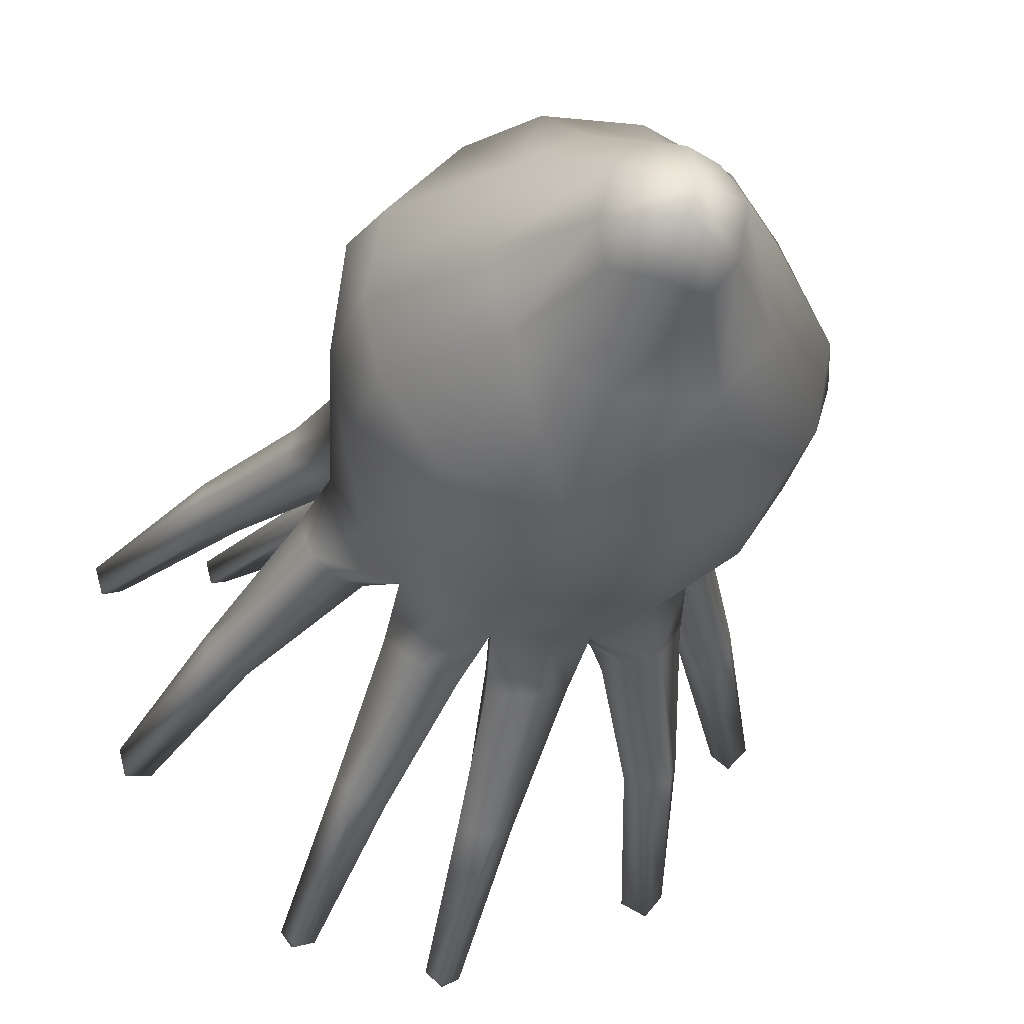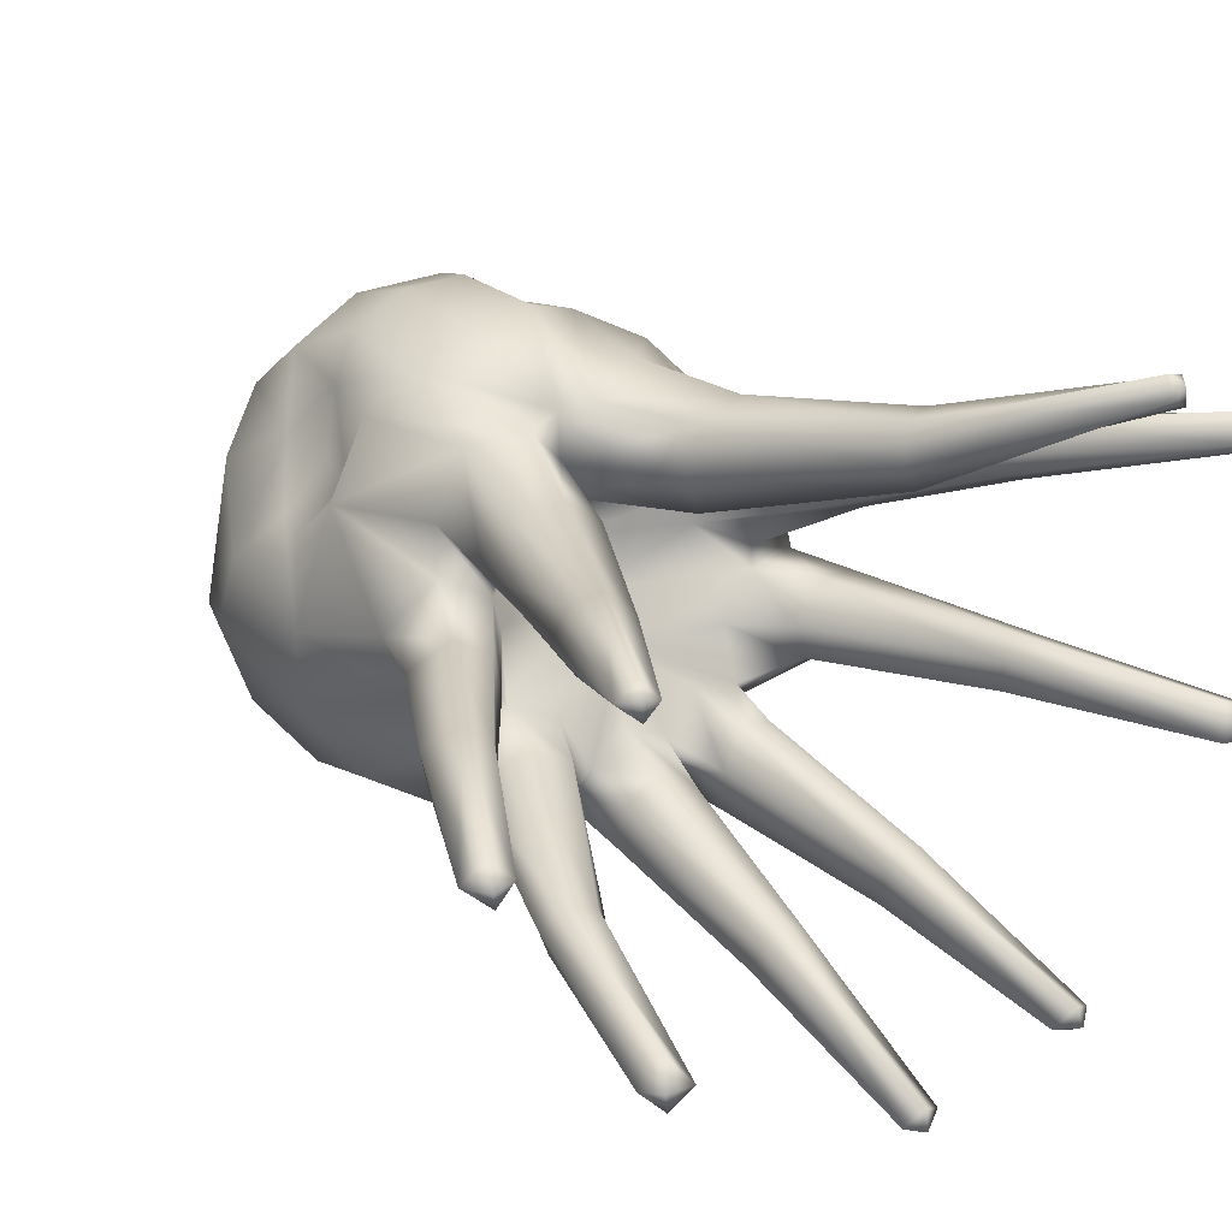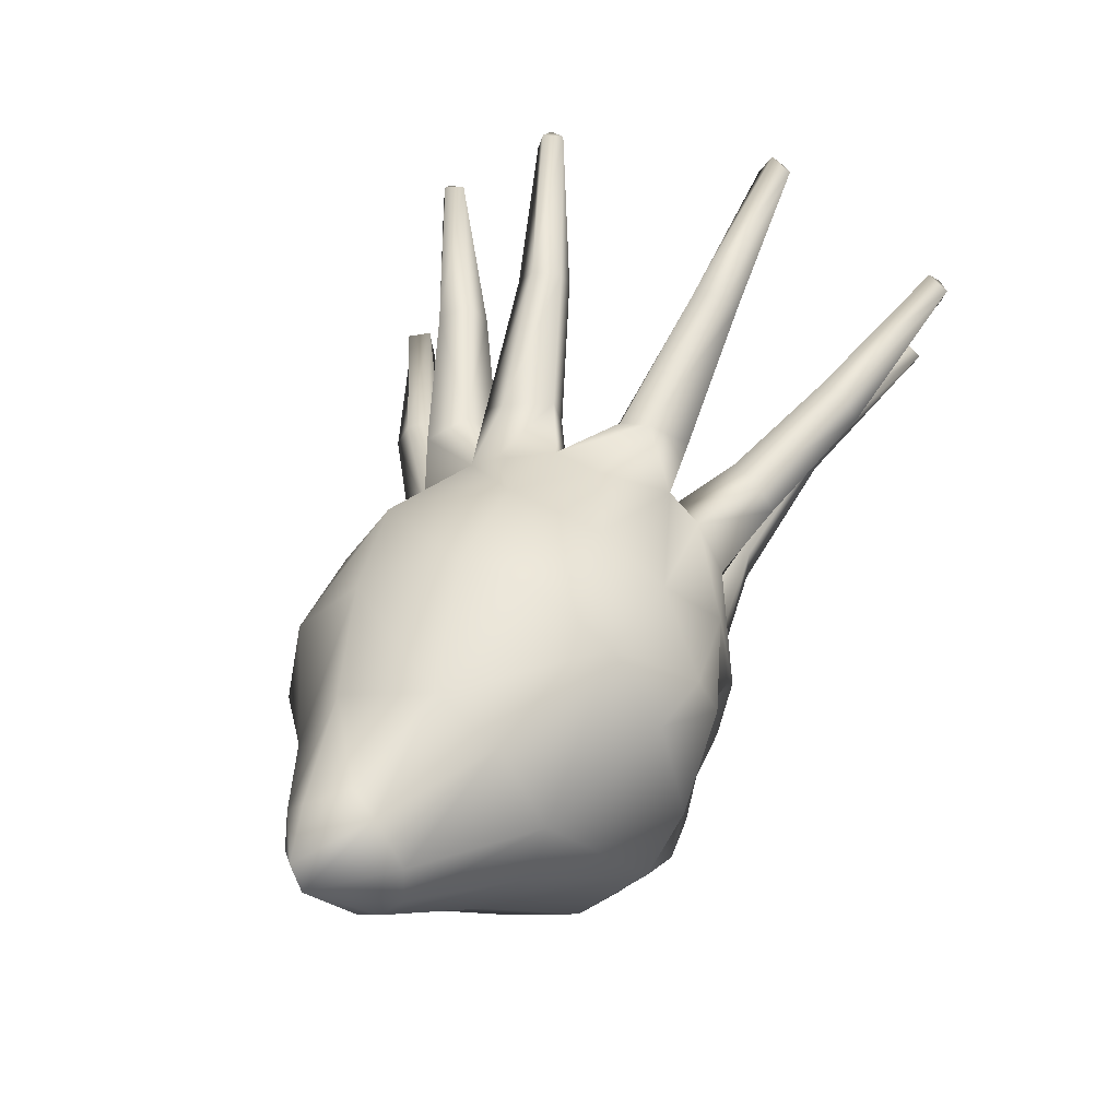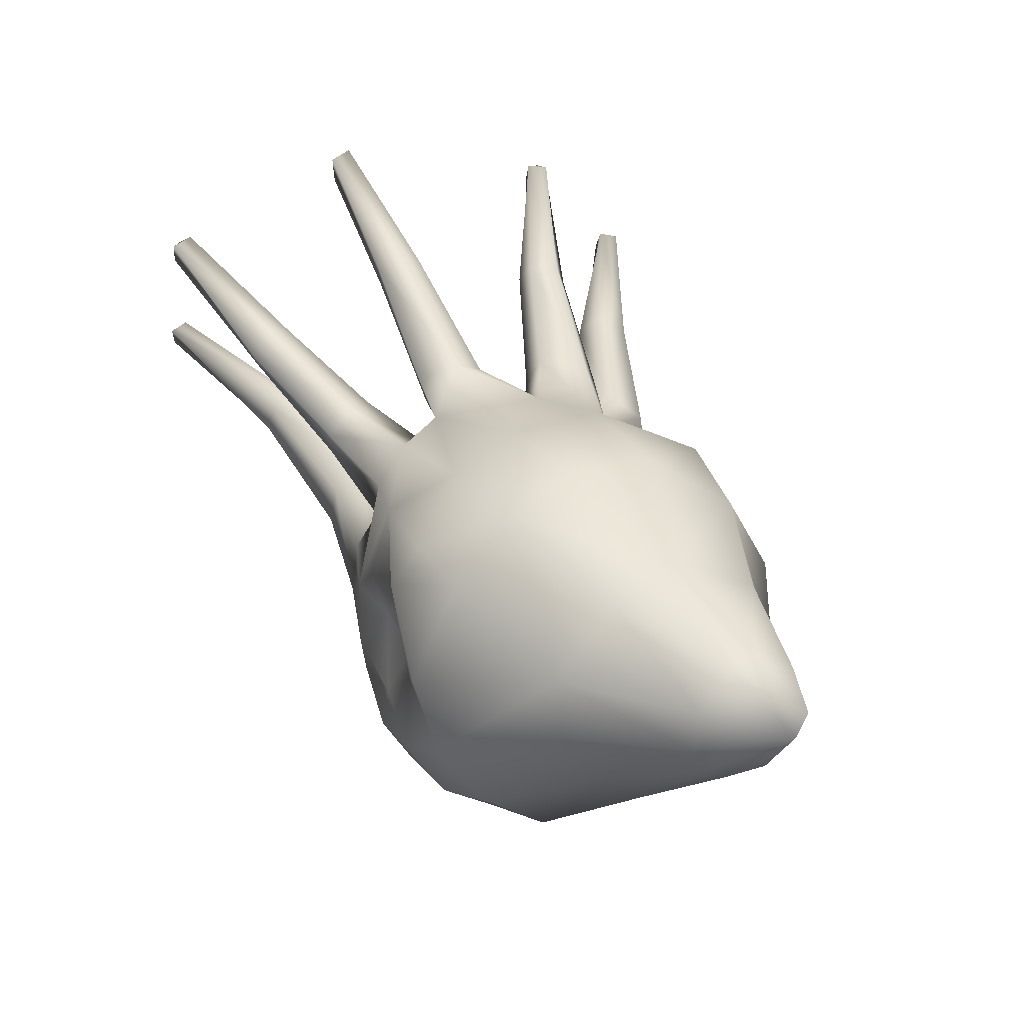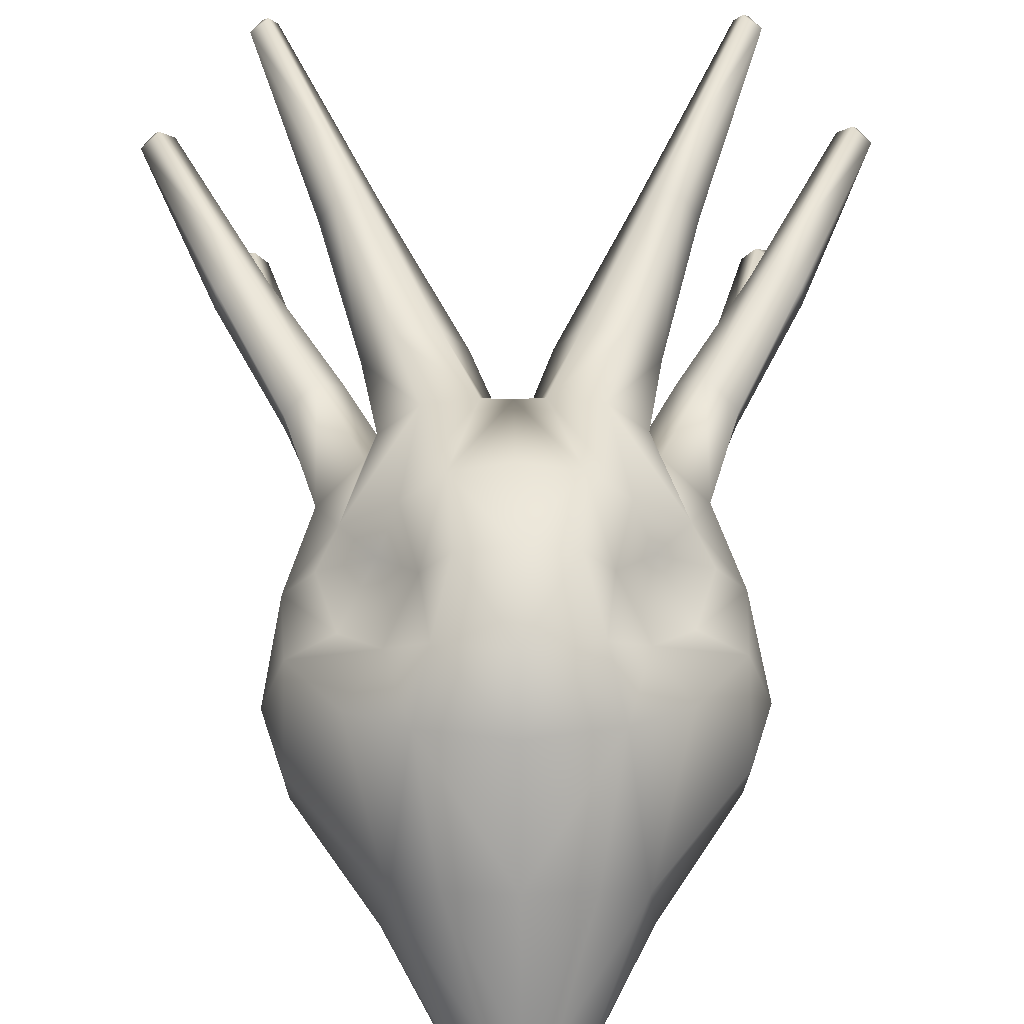
<metadata>
{"format":"obj","ext":"obj","renderer":"f3d","projection":"perspective","resolution":1024,"background":"white","views":[{"elev":-64.6,"azim":162.3,"up":"+Y"},{"elev":47.0,"azim":-37.7,"up":"+Y"},{"elev":-27.3,"azim":41.2,"up":"+Z"},{"elev":-40.4,"azim":-51.9,"up":"+Z"},{"elev":33.2,"azim":179.0,"up":"+Y"}]}
</metadata>
<code>
o Squid
v 0 0.3942 -0.917
v 0 -0.9946 0.1221
v 0.8769 -0.107 -0.4608
v 0.8767 -0.4122 -0.2261
v 0.3846 0.3883 -0.8347
v 0.4825 -0.3588 -0.8677
v 0 -0.2023 -1.05
v 0.3863 -0.9153 -0.4417
v 0.5256 -0.6985 -0.6435
v 0 -1.073 -0.3865
v 0 -0.7931 -1.234
v 0.7456 0.1467 0.7666
v 0.2486 -1.085 -0.9853
v 0.2413 -0.9127 -1.138
v 0 -1.212 -1.254
v 0 -1.283 -1.161
v 0.1814 -1.145 -0.8549
v 0.6393 0.3252 -0.645
v 0.2871 -0.2335 -0.9987
v 0.125 -0.7912 -1.205
v 0 -1.229 -0.9
v 0.7491 -0.657 -0.03543
v 0.4632 -0.8753 0.1335
v 0.966 0.032 -0.2395
v 0.8676 0.2753 -0.2621
v 0.9103 -0.1134 0.1555
v 0.8961 0.2806 0.1559
v 0.7594 0.3239 0.6808
v 0.7524 0.5043 -0.01949
v 0.5762 0.6491 0.5414
v 0.6615 0.6611 0.05726
v 0.3534 0.9883 0.3866
v 0.2546 0.9619 -0.04643
v 0.4325 0.84 -0.06007
v 0.2321 0.857 -0.4116
v 0.3567 0.7225 -0.3492
v 0 0.6648 -0.7434
v 0.4896 0.4768 -0.4747
v 0.4596 0.4904 -0.2815
v 0.5194 0.5959 -0.05969
v 0 0.8961 -0.4401
v 0.3148 0.641 -0.6692
v 0 0.9807 0.4328
v 0 0.9987 -0.0443
v 0.7826 -0.3675 0.3558
v 0.4831 -0.6029 0.5669
v 0 -0.8254 0.5546
v 0.3917 -0.2023 0.9512
v 0 -0.3234 0.9823
v 0.2084 -0.4015 0.8994
v 0.5832 -0.1428 0.8054
v 0.7726 0.4649 0.4912
v 0.5226 0.8138 0.462
v 0.1261 0.975 0.455
v 0.3836 0.4702 0.5749
v 0.4019 0.3819 0.6425
v 0.538 0.3157 0.7961
v 0.513 0.244 0.8243
v 0.3494 0.1222 0.8847
v 0.3081 -0.03886 1.011
v 0.1439 0.02723 0.9709
v 0 -0.101 1.013
v 0 0.5641 0.3925
v 0 0.7688 0.4387
v 0.3814 0.5872 0.5967
v 0.8186 0.2322 1.761
v 0.8358 0.3429 1.734
v 0.9287 0.3795 1.685
v 1.003 0.2041 1.7
v 0.8927 0.1583 1.731
v 1.023 0.3134 1.678
v 0.4642 1.062 0.7987
v 0.5908 0.9189 0.8252
v 0.2757 1.058 0.8351
v 0.2418 0.7056 0.8662
v 0.1665 0.9367 0.8886
v 0.5012 0.7418 0.9195
v 0.8063 0.2066 1.014
v 0.5952 -0.000121 1.112
v 0.7294 0.03388 1.06
v 0.6253 0.3156 1.068
v 0.4778 0.2309 1.129
v 0.4948 0.07941 1.147
v 0.909 0.5497 0.9301
v 0.7708 0.7958 0.8978
v 0.9058 0.6789 0.8346
v 0.6613 0.7201 0.9694
v 0.6791 0.6093 1.034
v 0.8066 0.5353 1.048
v 1.205 0.8529 1.39
v 1.073 1.039 1.385
v 1.191 0.9684 1.329
v 0.9863 0.9568 1.425
v 1.002 0.8763 1.459
v 1.111 0.8173 1.477
v 0.77 1.231 1.426
v 0.6989 1.33 1.408
v 0.5864 1.352 1.445
v 0.5764 1.12 1.52
v 0.5193 1.262 1.522
v 0.7287 1.121 1.491
v 0.3761 -0.199 1.21
v 0.05886 -0.298 1.258
v 0.2299 -0.3723 1.178
v 0.3018 -0.0593 1.199
v 0.1793 -0.01117 1.195
v 0.0575 -0.09605 1.264
v 0.3742 -0.1457 1.915
v 0.1546 -0.1913 1.949
v 0.2911 -0.2524 1.912
v 0.3323 -0.04078 1.93
v 0.2516 -0.01427 1.93
v 0.177 -0.04916 1.944
v 0.668 0.3775 -0.2364
v 1.398 1.282 2.104
v 1.537 1.272 2.023
v 1.456 1.342 2.037
v 1.48 1.219 2.114
v 1.486 1.297 2.117
v 0.9456 1.769 2.167
v 1.058 1.764 2.094
v 0.9794 1.82 2.106
v 1.011 1.716 2.169
v 1.007 1.79 2.159
v 1.065 0.4695 2.499
v 1.226 0.4873 2.424
v 1.119 0.5651 2.418
v 1.174 0.4254 2.503
v 1.178 0.5132 2.496
v 0 0.1385 0.7599
v 0 0.2799 0.6015
v 0 0.429 0.4707
v 0.2409 -0.1598 2.684
v 0.3866 -0.1465 2.685
v 0.3144 -0.07499 2.708
v 0.3158 -0.2102 2.693
v 0.3263 -0.161 2.735
v 0.5194 0.5959 -0.05969
v -0.8769 -0.107 -0.4608
v -0.8767 -0.4122 -0.2261
v -0.3846 0.3883 -0.8347
v -0.4825 -0.3588 -0.8677
v -0.3863 -0.9153 -0.4417
v -0.5256 -0.6985 -0.6435
v -0.7456 0.1467 0.7666
v -0.2486 -1.085 -0.9853
v -0.2413 -0.9127 -1.138
v -0.1814 -1.145 -0.8549
v -0.6393 0.3252 -0.645
v -0.2871 -0.2335 -0.9987
v -0.125 -0.7912 -1.205
v -0.7491 -0.657 -0.03543
v -0.4632 -0.8753 0.1335
v -0.966 0.032 -0.2395
v -0.8676 0.2753 -0.2621
v -0.9103 -0.1134 0.1555
v -0.8961 0.2806 0.1559
v -0.7594 0.3239 0.6808
v -0.7524 0.5043 -0.01949
v -0.5762 0.6491 0.5414
v -0.6615 0.6611 0.05726
v -0.3534 0.9883 0.3866
v -0.2546 0.9619 -0.04643
v -0.4325 0.84 -0.06007
v -0.2321 0.857 -0.4116
v -0.3567 0.7225 -0.3492
v -0.4896 0.4768 -0.4747
v -0.4596 0.4904 -0.2815
v -0.5194 0.5959 -0.05969
v -0.3148 0.641 -0.6692
v -0.7826 -0.3675 0.3558
v -0.4831 -0.6029 0.5669
v -0.3917 -0.2023 0.9512
v -0.2084 -0.4015 0.8994
v -0.5832 -0.1428 0.8054
v -0.7726 0.4649 0.4912
v -0.5226 0.8138 0.462
v -0.1261 0.975 0.455
v -0.3836 0.4702 0.5749
v -0.4019 0.3819 0.6425
v -0.538 0.3157 0.7961
v -0.513 0.244 0.8243
v -0.3494 0.1222 0.8847
v -0.3081 -0.03886 1.011
v -0.1439 0.02723 0.9709
v -0.3814 0.5872 0.5967
v -0.8186 0.2322 1.761
v -0.8358 0.3429 1.734
v -0.9287 0.3795 1.685
v -1.003 0.2041 1.7
v -0.8927 0.1583 1.731
v -1.023 0.3134 1.678
v -0.4642 1.062 0.7987
v -0.5908 0.9189 0.8252
v -0.2757 1.058 0.8351
v -0.2418 0.7056 0.8662
v -0.1665 0.9367 0.8886
v -0.5012 0.7418 0.9195
v -0.8063 0.2066 1.014
v -0.5952 -0.000121 1.112
v -0.7294 0.03388 1.06
v -0.6253 0.3156 1.068
v -0.4778 0.2309 1.129
v -0.4948 0.07941 1.147
v -0.909 0.5497 0.9301
v -0.7708 0.7958 0.8978
v -0.9058 0.6789 0.8346
v -0.6613 0.7201 0.9694
v -0.6791 0.6093 1.034
v -0.8066 0.5353 1.048
v -1.205 0.8529 1.39
v -1.073 1.039 1.385
v -1.191 0.9684 1.329
v -0.9863 0.9568 1.425
v -1.002 0.8763 1.459
v -1.111 0.8173 1.477
v -0.77 1.231 1.426
v -0.6989 1.33 1.408
v -0.5864 1.352 1.445
v -0.5764 1.12 1.52
v -0.5193 1.262 1.522
v -0.7287 1.121 1.491
v -0.3761 -0.199 1.21
v -0.05886 -0.298 1.258
v -0.2299 -0.3723 1.178
v -0.3018 -0.0593 1.199
v -0.1793 -0.01117 1.195
v -0.0575 -0.09605 1.264
v -0.3742 -0.1457 1.915
v -0.1546 -0.1913 1.949
v -0.2911 -0.2524 1.912
v -0.3323 -0.04078 1.93
v -0.2516 -0.01427 1.93
v -0.177 -0.04916 1.944
v -0.668 0.3775 -0.2364
v -1.398 1.282 2.104
v -1.537 1.272 2.023
v -1.456 1.342 2.037
v -1.48 1.219 2.114
v -1.486 1.297 2.117
v -0.9456 1.769 2.167
v -1.058 1.764 2.094
v -0.9794 1.82 2.106
v -1.011 1.716 2.169
v -1.007 1.79 2.159
v -1.065 0.4695 2.499
v -1.226 0.4873 2.424
v -1.119 0.5651 2.418
v -1.174 0.4254 2.503
v -1.178 0.5132 2.496
v -0.2409 -0.1598 2.684
v -0.3866 -0.1465 2.685
v -0.3144 -0.07499 2.708
v -0.3158 -0.2102 2.693
v -0.3263 -0.161 2.735
v -0.5194 0.5959 -0.05969
f 6 14 20 19
f 9 13 14 6
f 13 16 15 14
f 19 20 11 7
f 17 8 10 21
f 20 14 15 11
f 8 17 13 9
f 16 13 17 21
f 5 19 7 1
f 5 18 6 19
f 18 3 6
f 4 9 6 3
f 2 10 8 23
f 22 23 8
f 4 22 8 9
f 3 18 25 24
f 24 25 27 26
f 49 47 46 50
f 33 34 36 35
f 38 18 5 42
f 42 35 36 38
f 36 39 38
f 1 37 42 5
f 37 41 35 42
f 48 50 46 51
f 33 35 41 44
f 114 39 40 29
f 27 25 114 29
f 36 34 40 39
f 22 4 26 45
f 47 2 23 46
f 23 22 45 46
f 4 3 24 26
f 43 54 33 44
f 34 33 54 32
f 31 34 32 53
f 30 52 31 53
f 27 29 31 52
f 12 28 57 58
f 53 65 55 30
f 64 54 43
f 53 73 77 65
f 63 75 76 64
f 54 74 72 32
f 78 81 68 71
f 64 76 74 54
f 65 77 75 63
f 80 78 71 69
f 81 82 67 68
f 82 83 66 67
f 83 79 70 66
f 79 80 69 70
f 48 79 83 60
f 58 59 82 81
f 48 51 80 79
f 12 58 81 78
f 59 60 83 82
f 12 78 80 51
f 55 56 88 87
f 52 30 85 86
f 56 57 89 88
f 30 55 87 85
f 57 28 84 89
f 28 52 86 84
f 88 89 95 94
f 85 87 93 91
f 86 85 91 92
f 89 84 90 95
f 87 88 94 93
f 84 86 92 90
f 72 74 98 97
f 76 75 99 100
f 77 73 96 101
f 74 76 100 98
f 75 77 101 99
f 73 72 97 96
f 32 72 73 53
f 38 39 114
f 12 45 26 28
f 51 46 45 12
f 49 103 107 62
f 50 48 102 104
f 60 61 106 105
f 48 60 105 102
f 49 50 104 103
f 61 62 107 106
f 103 109 113 107
f 105 106 112 111
f 103 104 110 109
f 106 107 113 112
f 102 105 111 108
f 104 102 108 110
f 27 52 28 26
f 40 34 31
f 31 29 40
f 25 18 38 114
f 119 115 118
f 119 116 117
f 119 118 116
f 117 115 119
f 94 115 93
f 95 118 115 94
f 91 93 115 117
f 116 90 92
f 95 90 116 118
f 91 117 116 92
f 124 120 123
f 124 121 122
f 124 123 121
f 122 120 124
f 96 97 121
f 100 99 120
f 98 100 120 122
f 98 122 121 97
f 101 123 120 99
f 101 96 121 123
f 129 125 128
f 129 126 127
f 129 128 126
f 127 125 129
f 66 125 67
f 69 71 126
f 70 69 126 128
f 70 128 125 66
f 68 67 125 127
f 68 127 126 71
f 130 61 60 59
f 58 131 130 59
f 56 131 58 57
f 132 131 56 55
f 62 61 130
f 63 132 55 65
f 137 133 136
f 137 134 135
f 137 136 134
f 135 133 137
f 110 108 134 136
f 111 134 108
f 112 135 134 111
f 109 133 113
f 112 113 133 135
f 110 136 133 109
f 142 150 151 147
f 144 142 147 146
f 146 147 15 16
f 150 7 11 151
f 148 21 10 143
f 151 11 15 147
f 143 144 146 148
f 16 21 148 146
f 141 1 7 150
f 141 150 142 149
f 149 142 139
f 140 139 142 144
f 2 153 143 10
f 152 143 153
f 140 144 143 152
f 139 154 155 149
f 154 156 157 155
f 49 174 172 47
f 163 165 166 164
f 167 170 141 149
f 170 167 166 165
f 166 167 168
f 1 141 170 37
f 37 170 165 41
f 173 175 172 174
f 163 44 41 165
f 235 159 169 168
f 157 159 235 155
f 166 168 169 164
f 152 171 156 140
f 47 172 153 2
f 153 172 171 152
f 140 156 154 139
f 43 44 163 178
f 164 162 178 163
f 161 177 162 164
f 160 177 161 176
f 157 176 161 159
f 145 182 181 158
f 177 160 179 186
f 64 43 178
f 177 186 198 194
f 63 64 197 196
f 178 162 193 195
f 199 192 189 202
f 64 178 195 197
f 186 63 196 198
f 201 190 192 199
f 202 189 188 203
f 203 188 187 204
f 204 187 191 200
f 200 191 190 201
f 173 184 204 200
f 182 202 203 183
f 173 200 201 175
f 145 199 202 182
f 183 203 204 184
f 145 175 201 199
f 179 208 209 180
f 176 207 206 160
f 180 209 210 181
f 160 206 208 179
f 181 210 205 158
f 158 205 207 176
f 209 215 216 210
f 206 212 214 208
f 207 213 212 206
f 210 216 211 205
f 208 214 215 209
f 205 211 213 207
f 193 218 219 195
f 197 221 220 196
f 198 222 217 194
f 195 219 221 197
f 196 220 222 198
f 194 217 218 193
f 162 177 194 193
f 167 235 168
f 145 158 156 171
f 175 145 171 172
f 49 62 228 224
f 174 225 223 173
f 184 226 227 185
f 173 223 226 184
f 49 224 225 174
f 185 227 228 62
f 224 228 234 230
f 226 232 233 227
f 224 230 231 225
f 227 233 234 228
f 223 229 232 226
f 225 231 229 223
f 157 156 158 176
f 169 161 164
f 161 169 159
f 155 235 167 149
f 240 239 236
f 240 238 237
f 240 237 239
f 238 240 236
f 215 214 236
f 216 215 236 239
f 212 238 236 214
f 237 213 211
f 216 239 237 211
f 212 213 237 238
f 245 244 241
f 245 243 242
f 245 242 244
f 243 245 241
f 217 242 218
f 221 241 220
f 219 243 241 221
f 219 218 242 243
f 222 220 241 244
f 222 244 242 217
f 250 249 246
f 250 248 247
f 250 247 249
f 248 250 246
f 187 188 246
f 190 247 192
f 191 249 247 190
f 191 187 246 249
f 189 248 246 188
f 189 192 247 248
f 130 183 184 185
f 182 183 130 131
f 180 181 182 131
f 132 179 180 131
f 62 130 185
f 63 186 179 132
f 255 254 251
f 255 253 252
f 255 252 254
f 253 255 251
f 231 254 252 229
f 232 229 252
f 233 232 252 253
f 230 234 251
f 233 253 251 234
f 231 230 251 254
l 40 138
l 169 256

</code>
